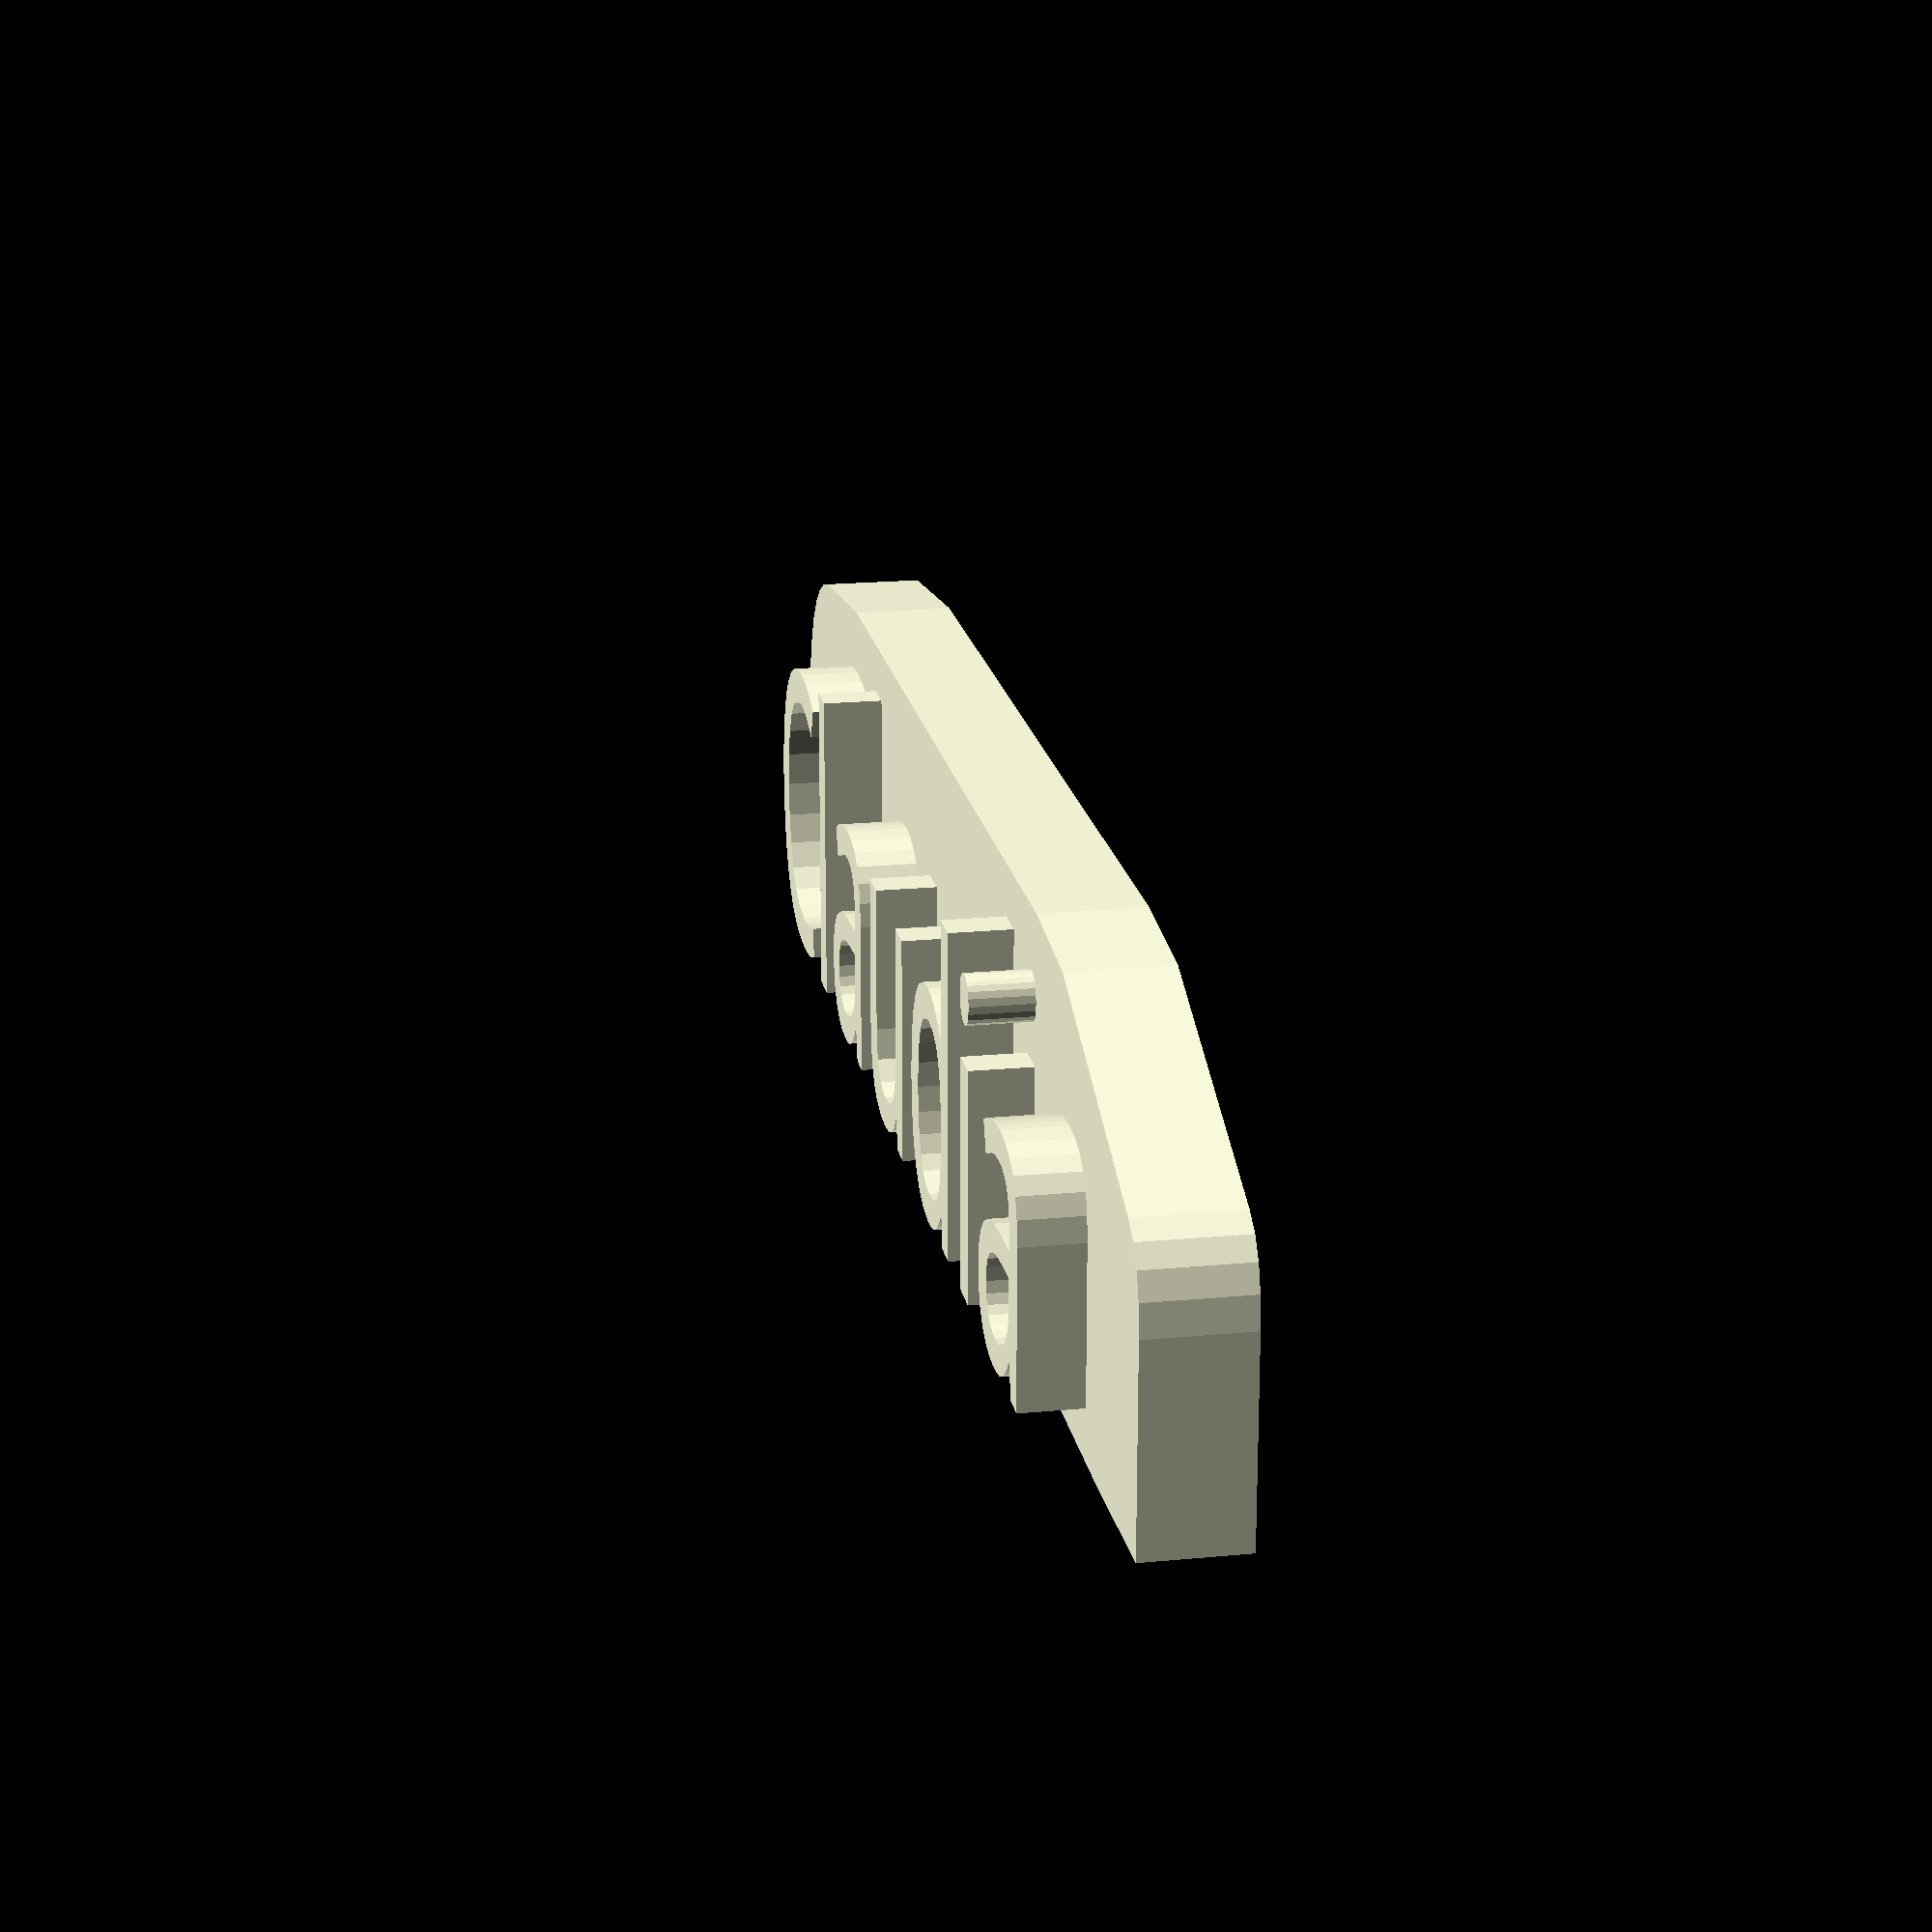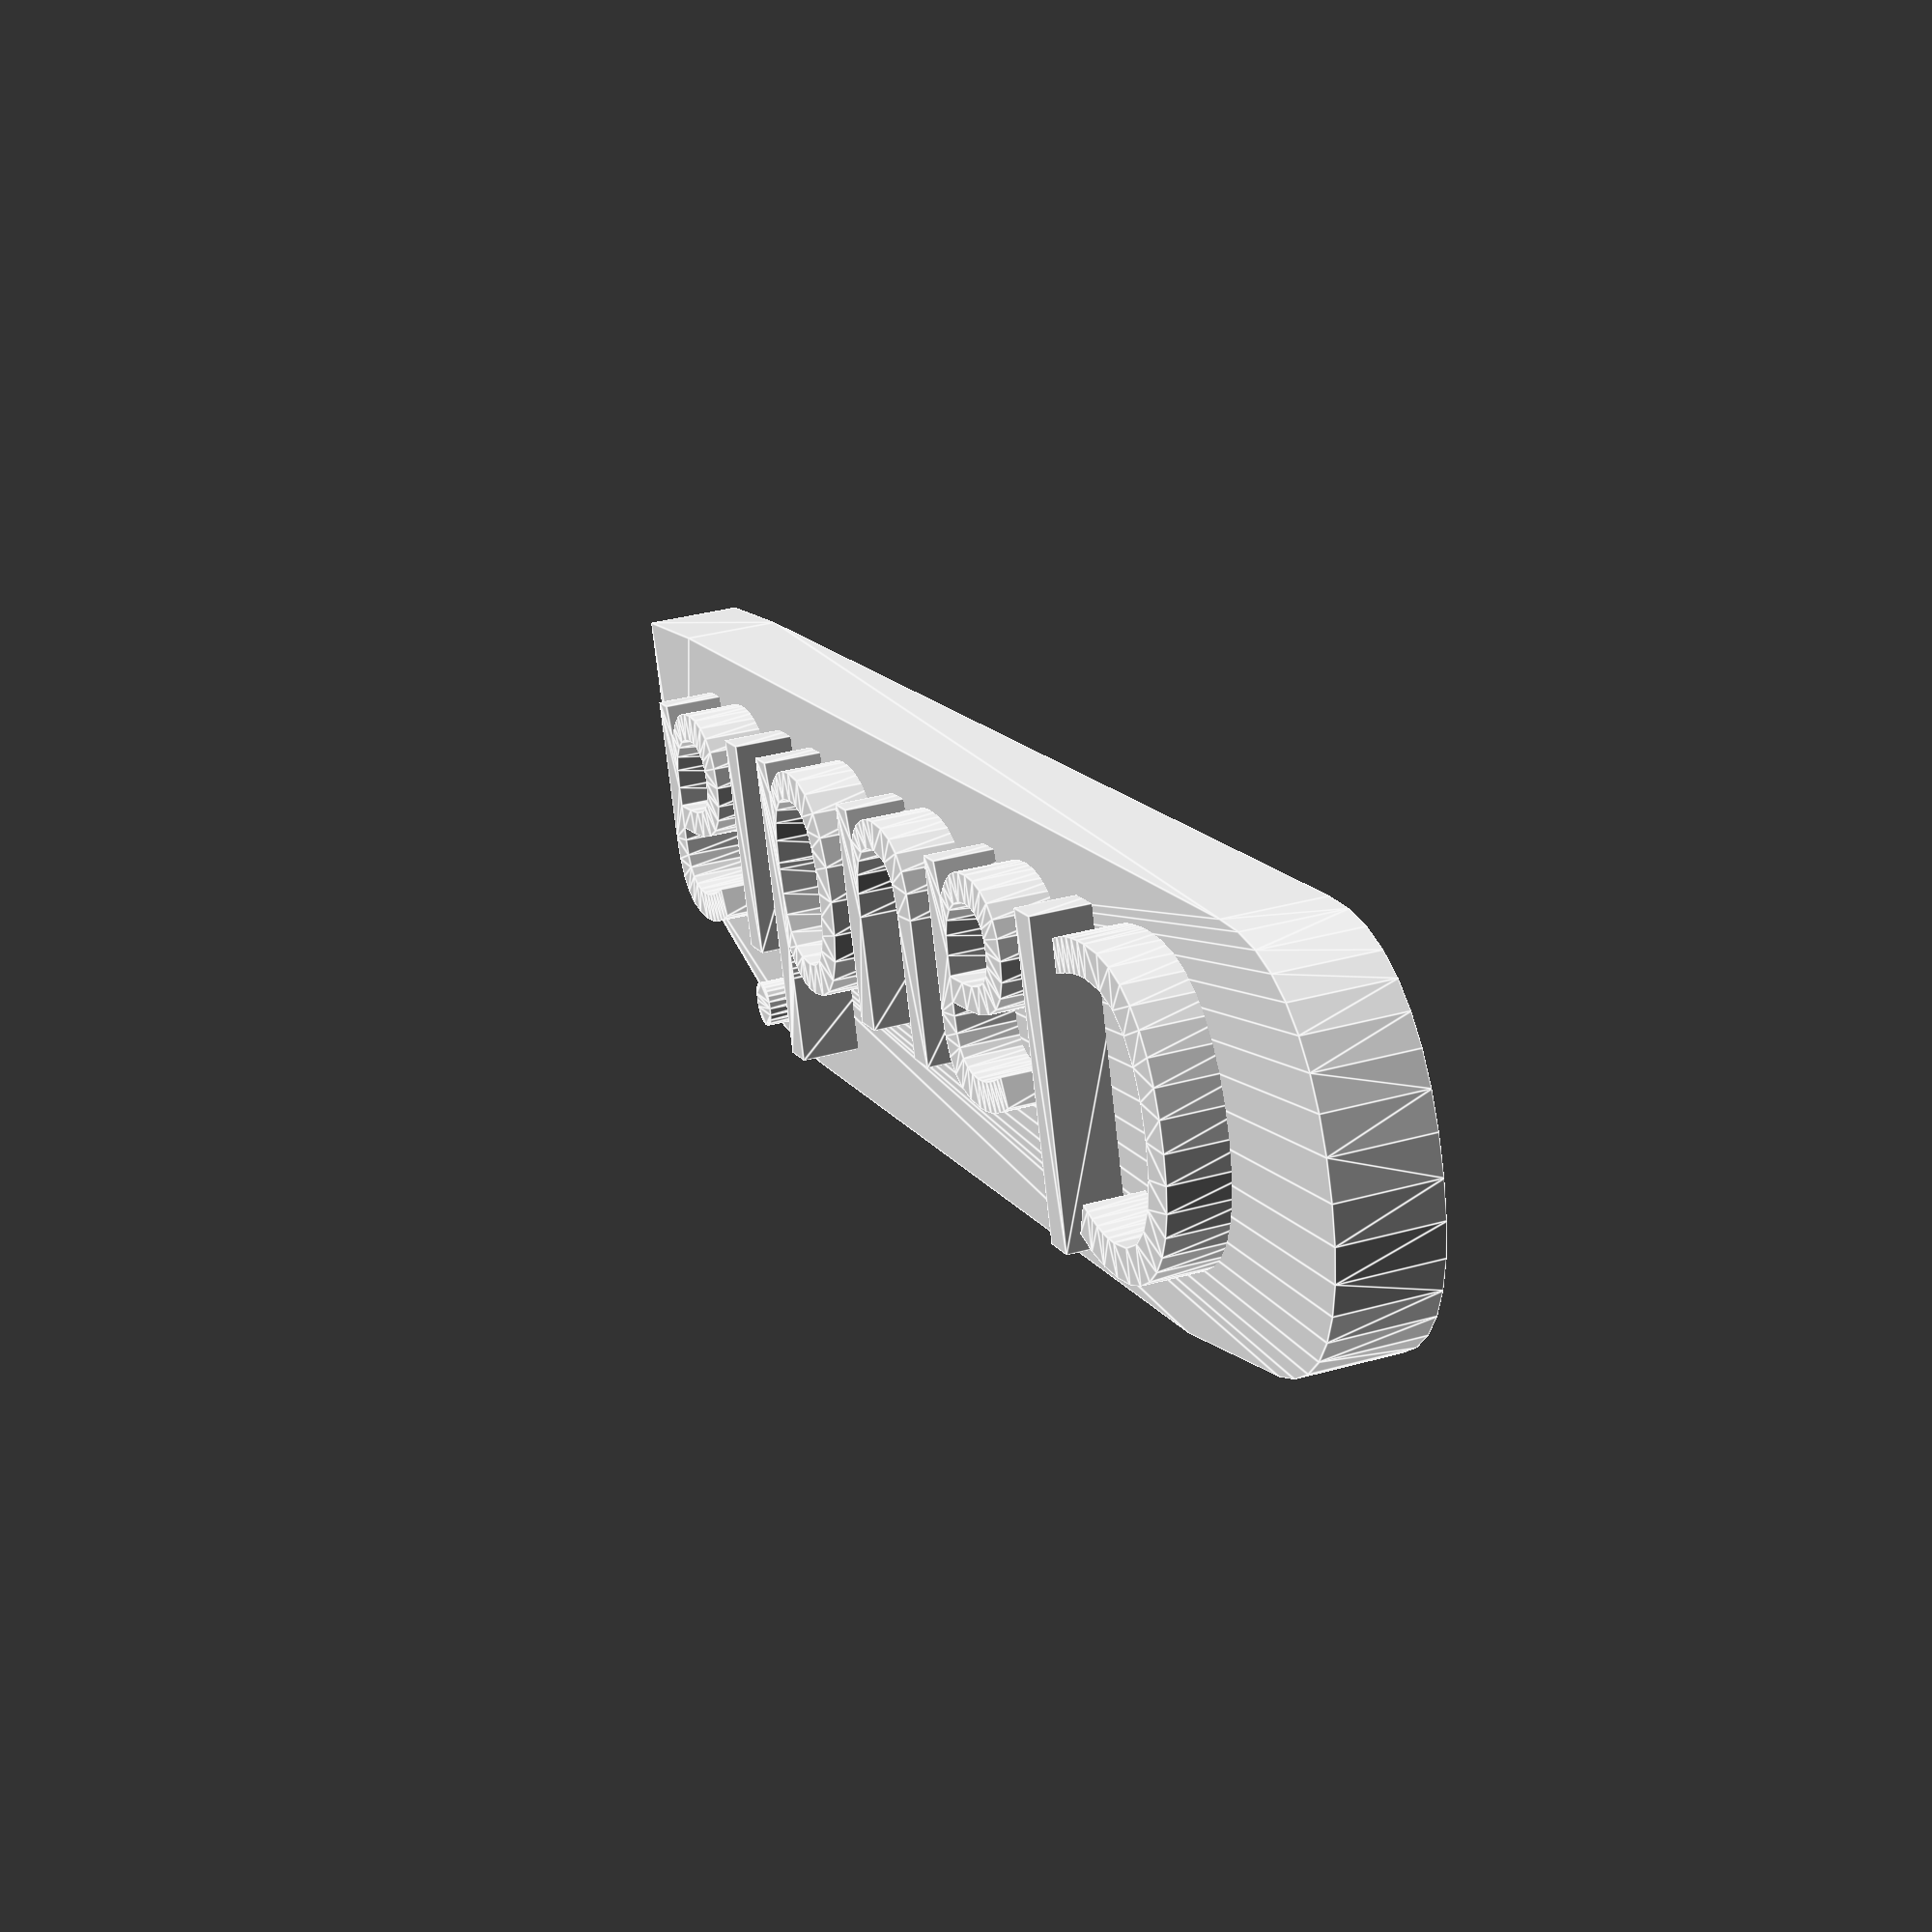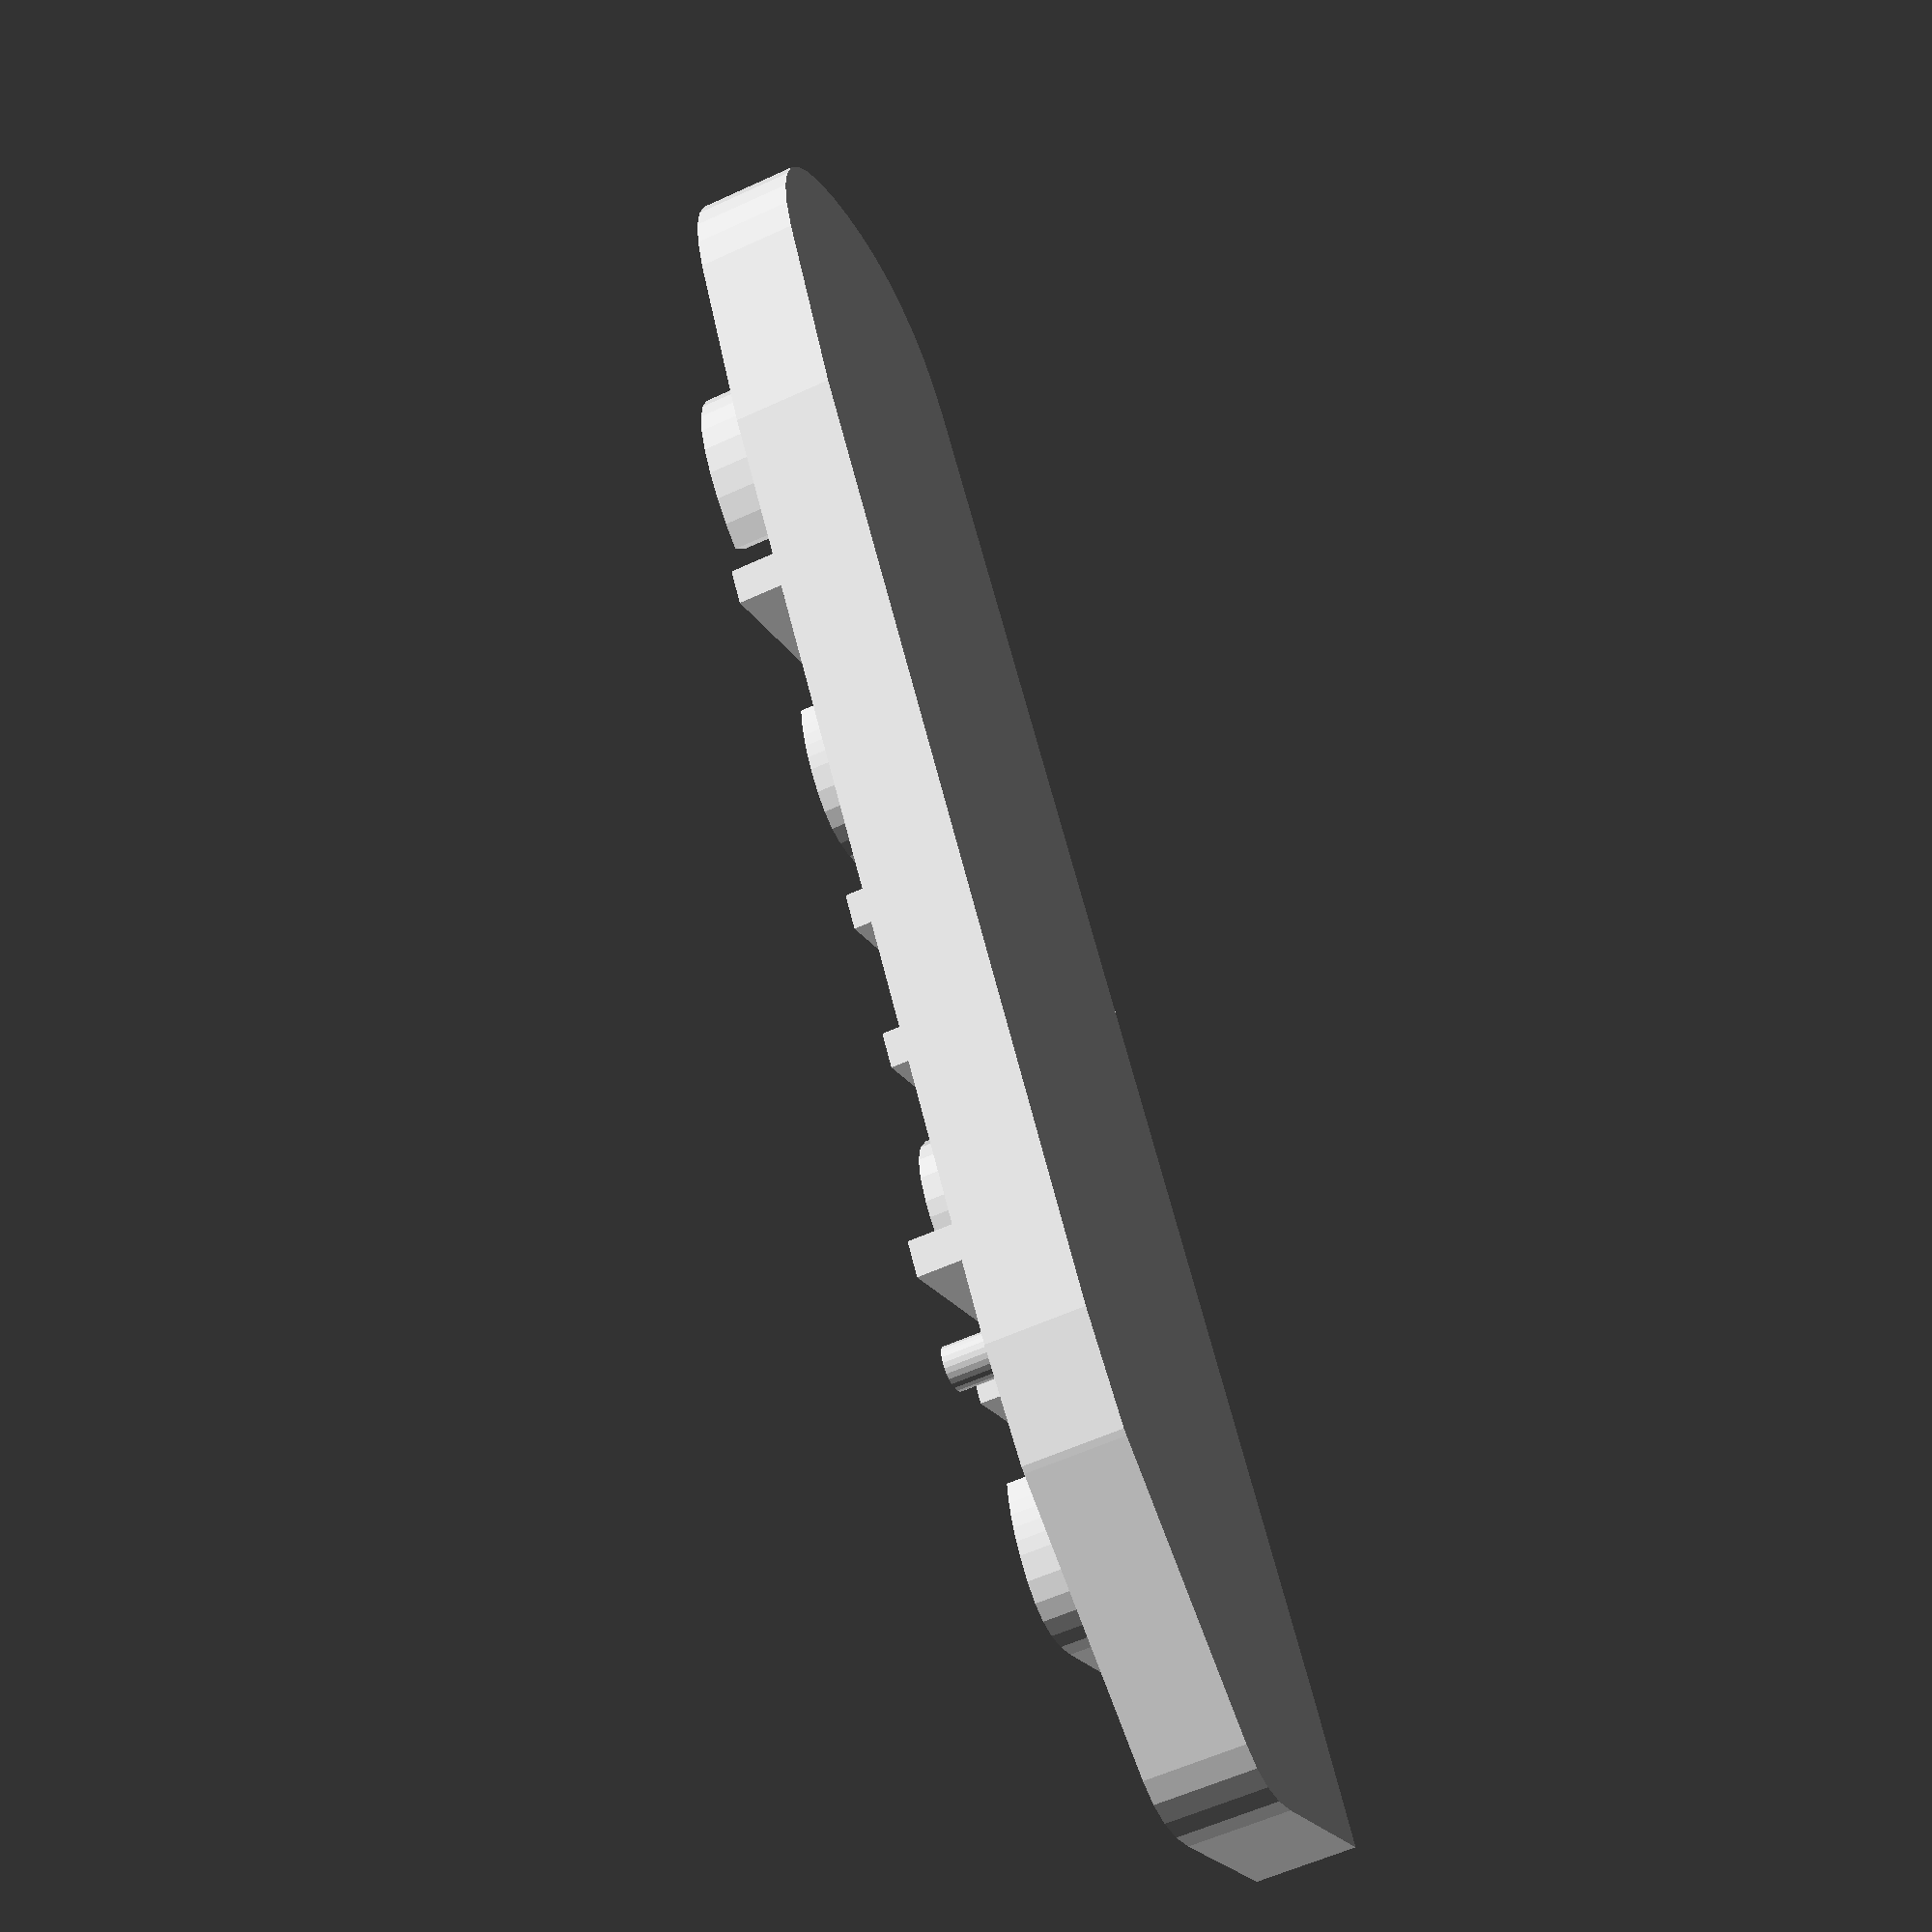
<openscad>

nombre="Claudia";

module iman(texto = nombre ,fuente = "Ubuntu",tam = 15){
    translate([0,0,3])
    linear_extrude(height=5)
    text(texto, size =tam,halign="center",font=fuente, $fn=20); 
    translate([0,-tam*0.15,0])
    hull(){
        linear_extrude(height=5)
        text(texto, size =tam*1.3,halign="center",font=fuente, $fn=20);
    }
    
}

iman();

</openscad>
<views>
elev=340.6 azim=0.1 roll=79.8 proj=p view=wireframe
elev=327.7 azim=162.5 roll=68.4 proj=p view=edges
elev=56.8 azim=123.6 roll=115.8 proj=p view=wireframe
</views>
